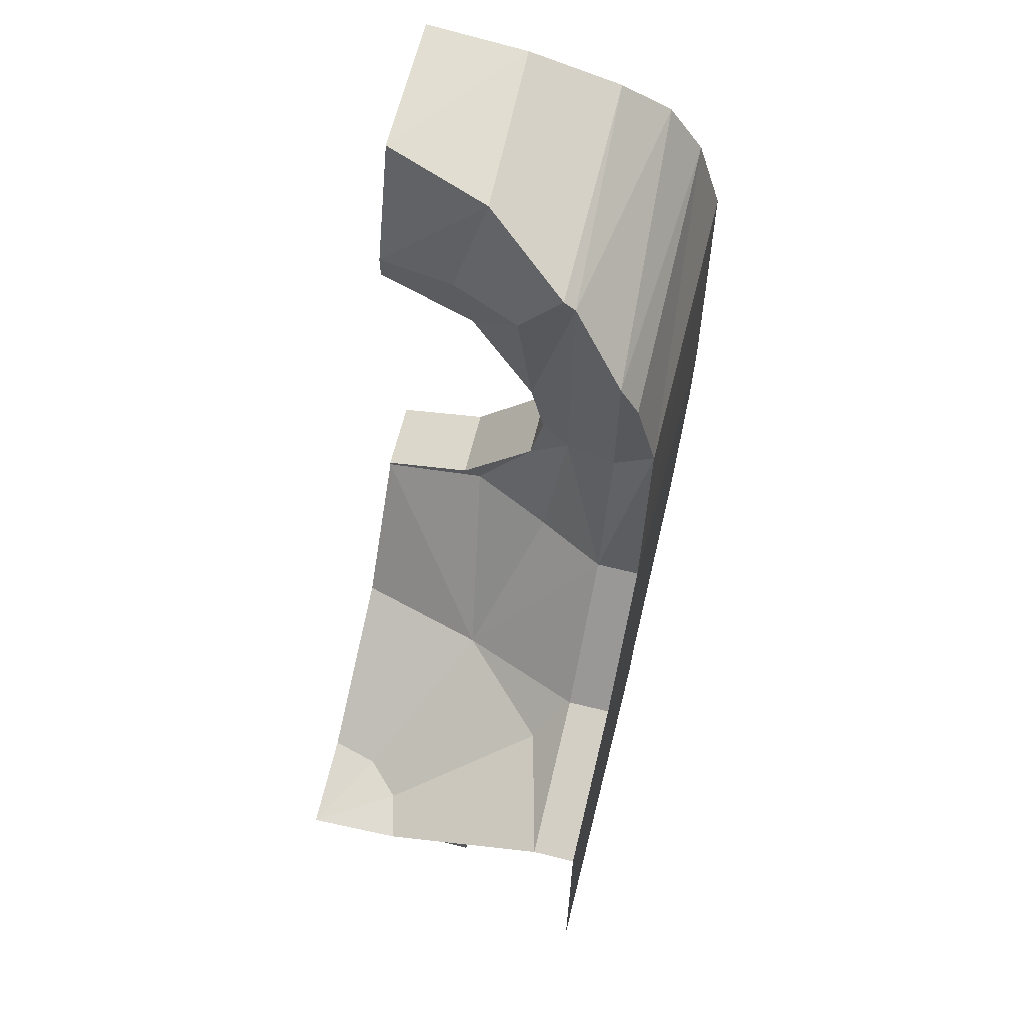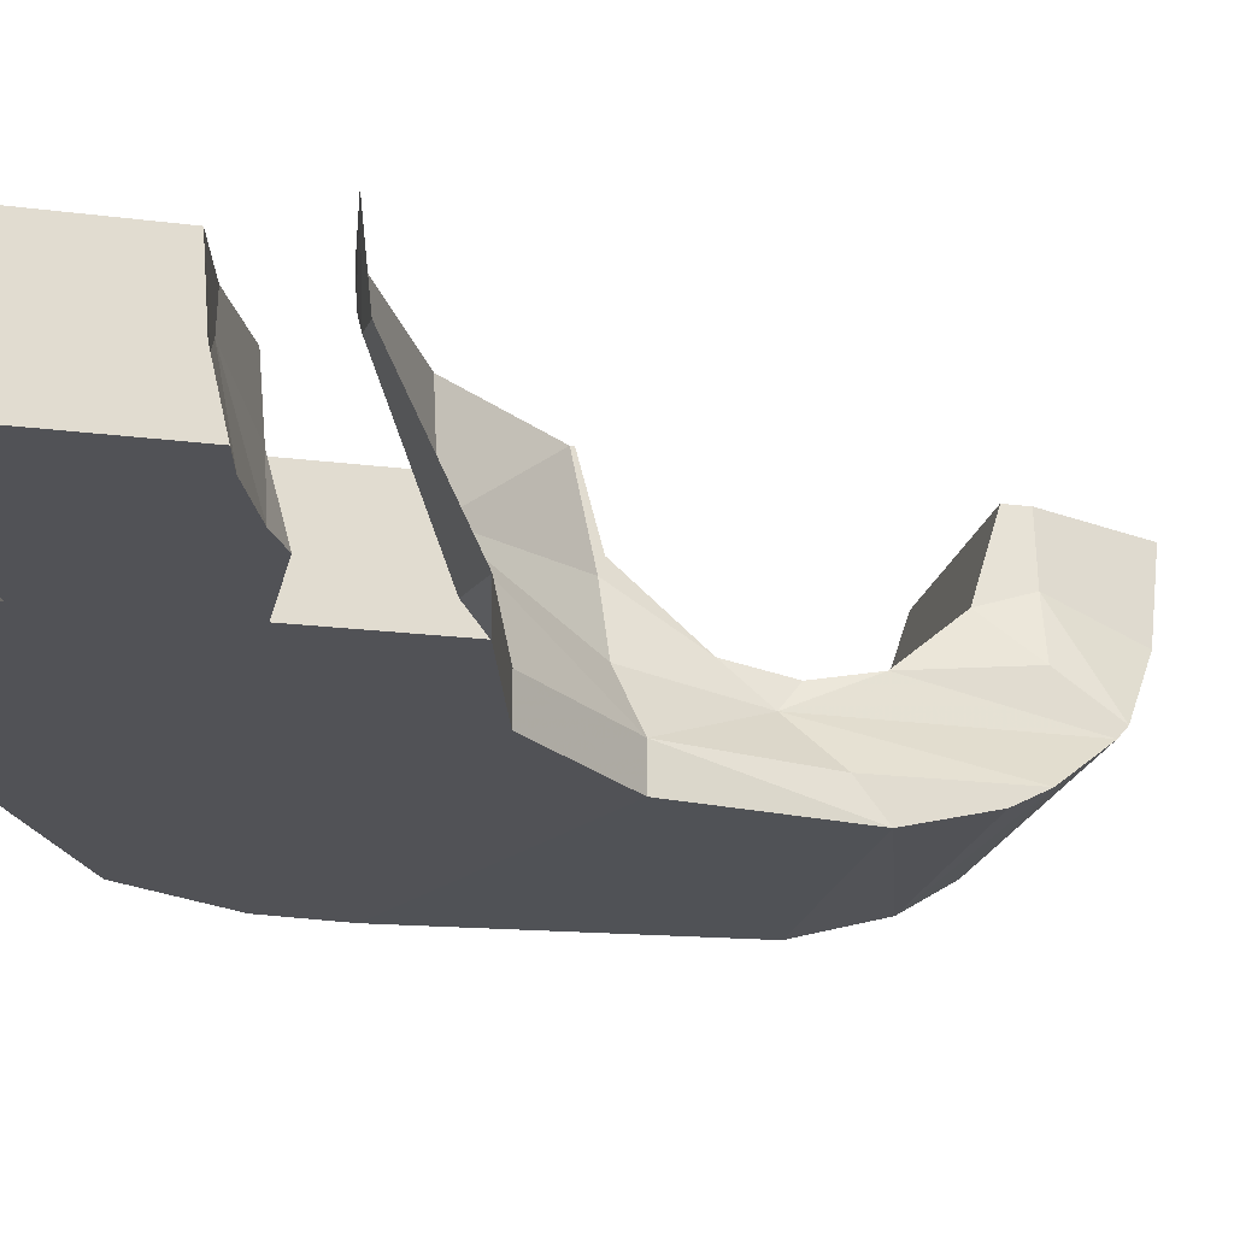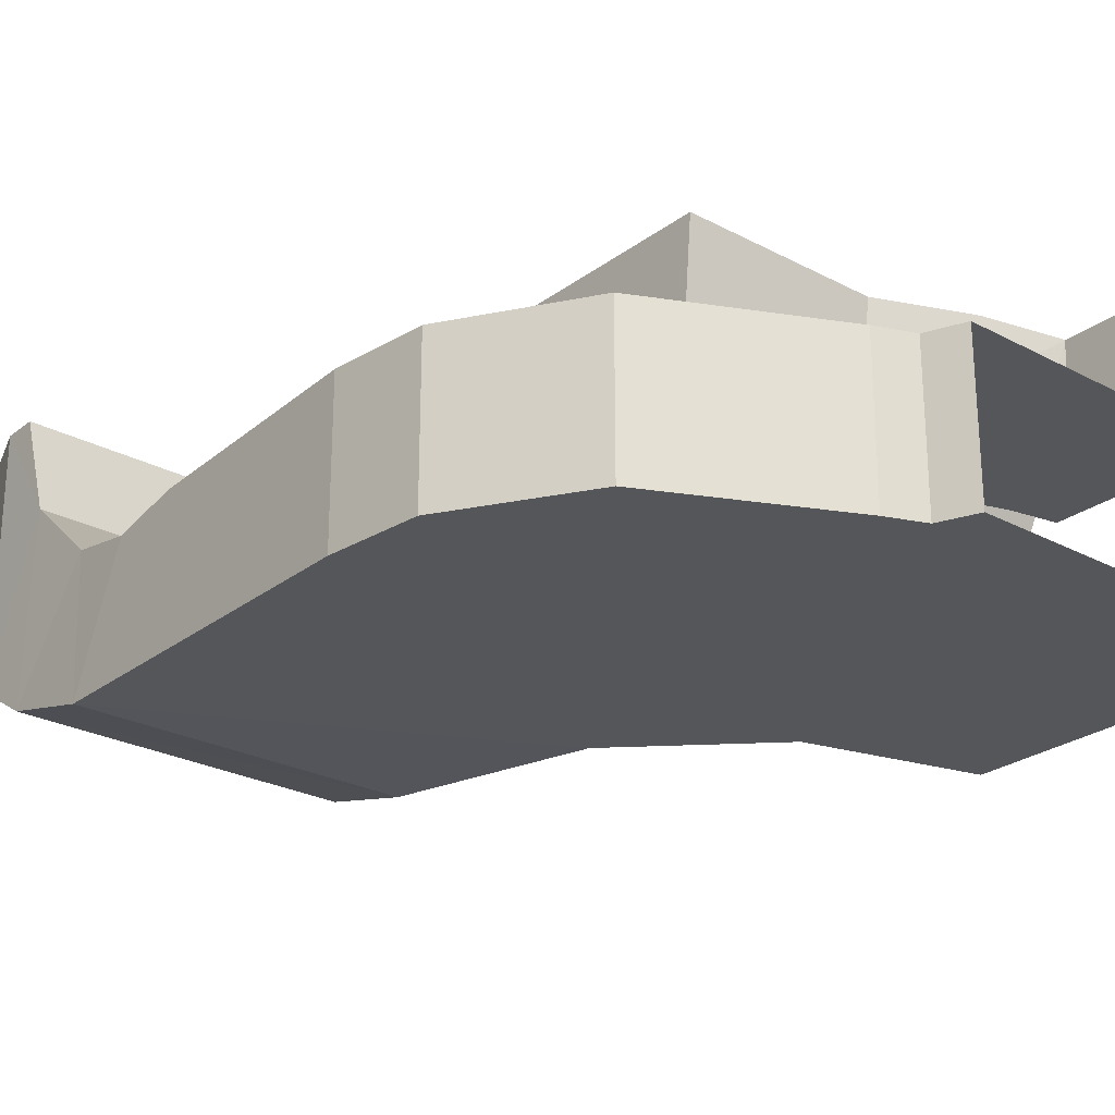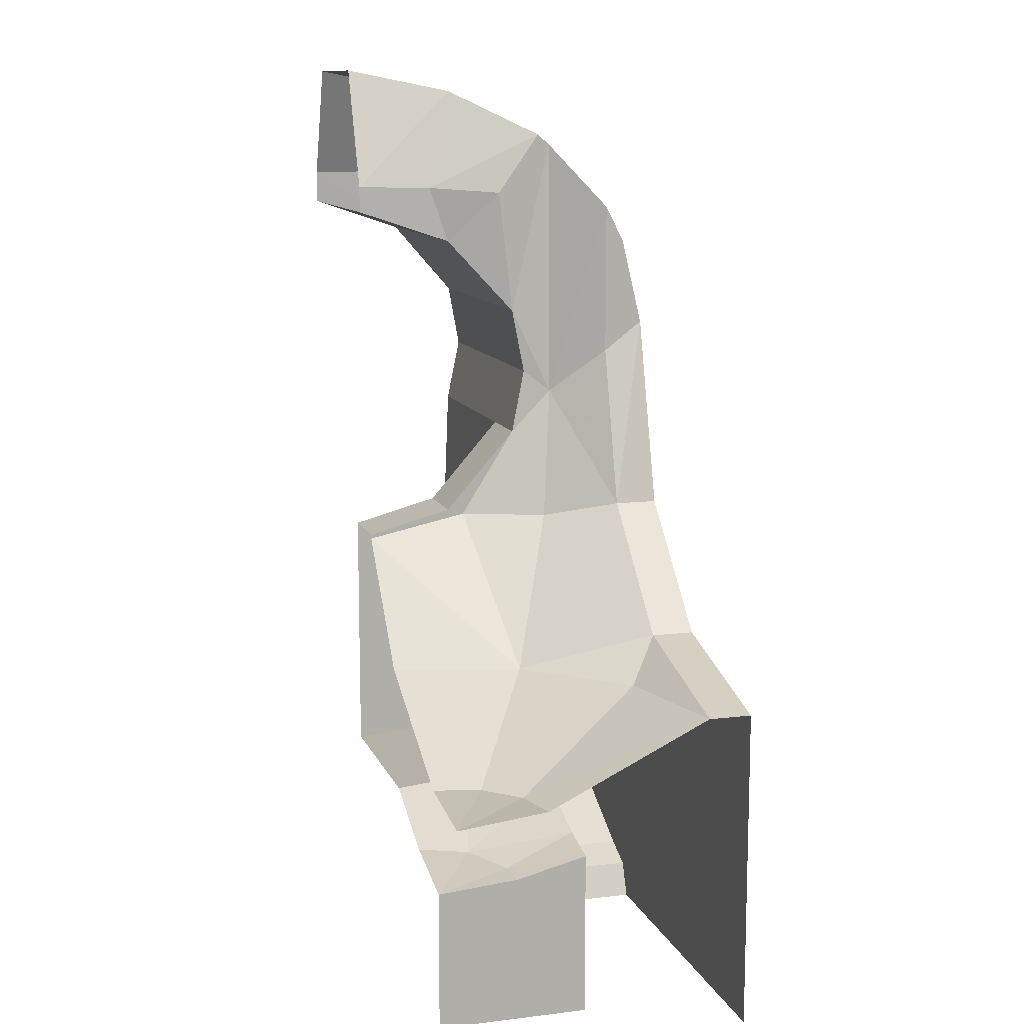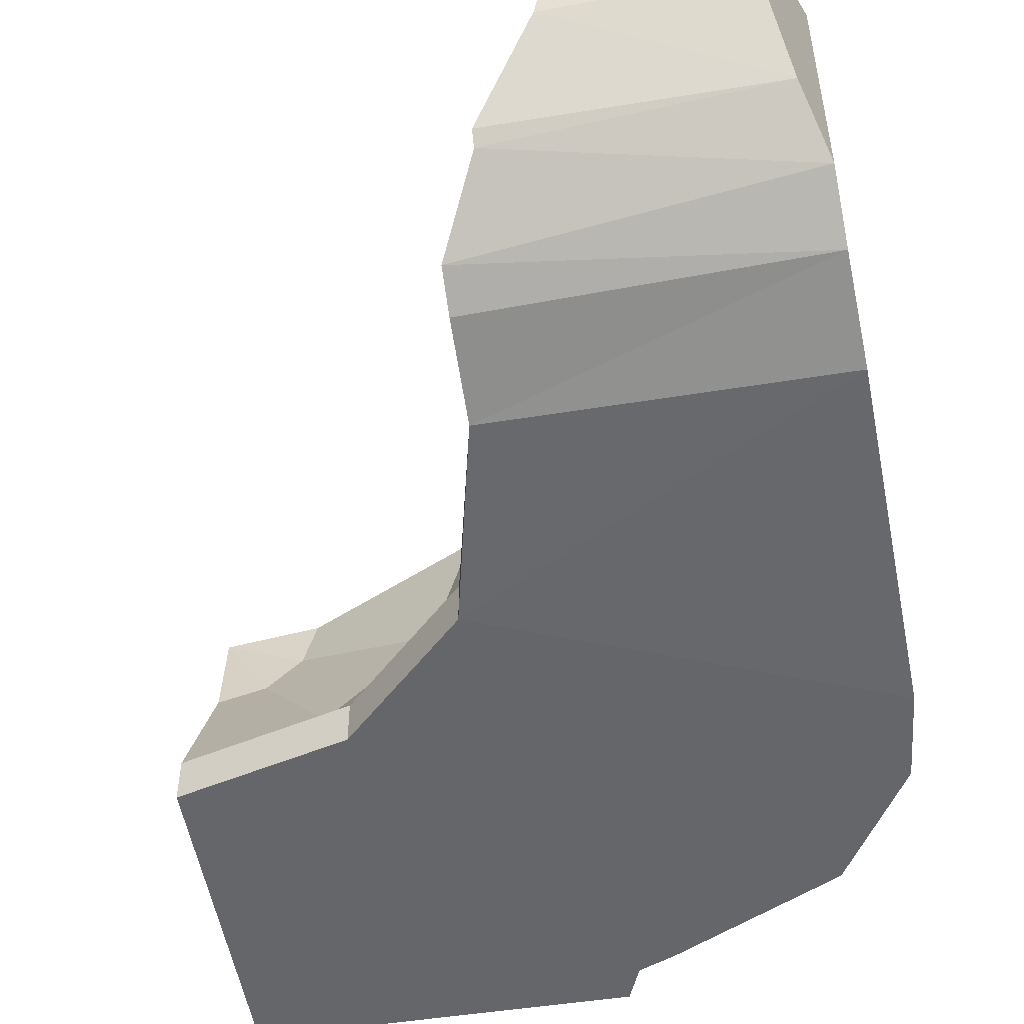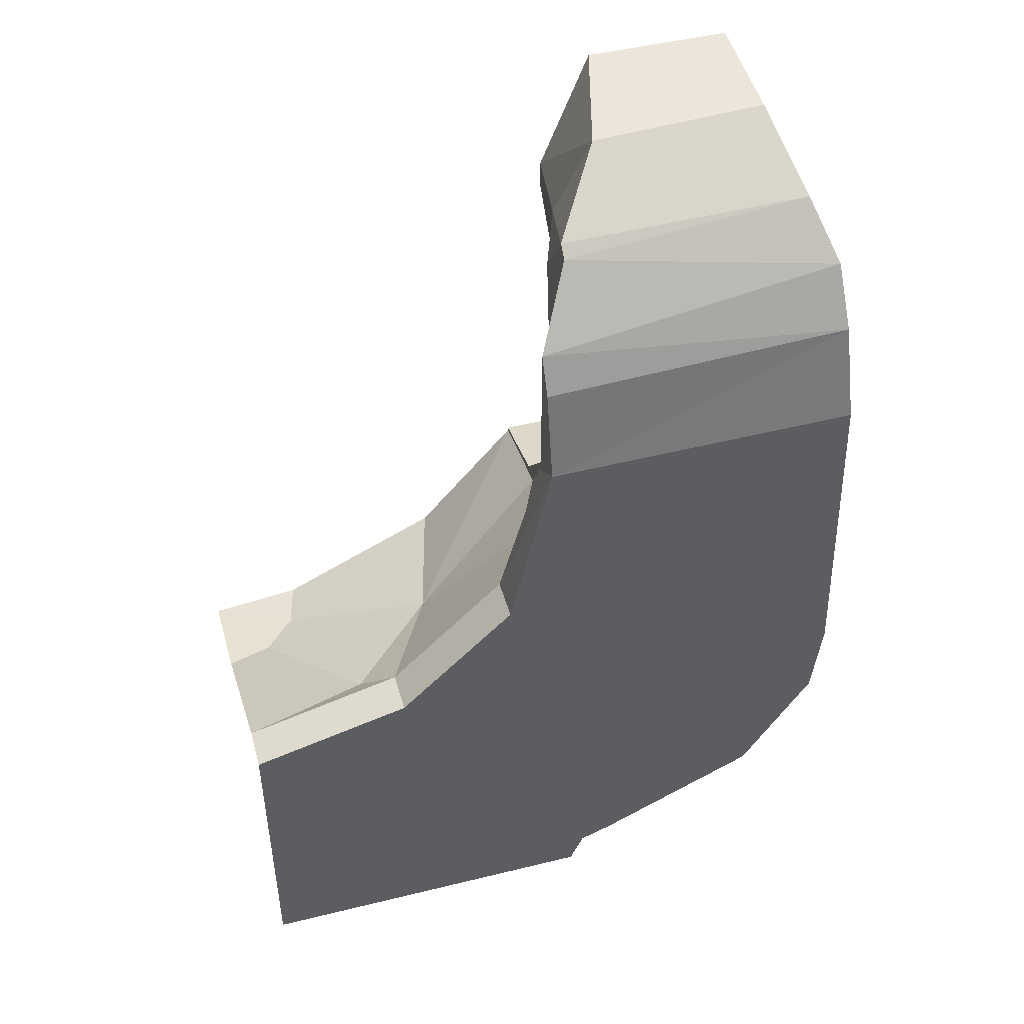
<metadata>
{"format":"obj","ext":"obj","renderer":"f3d","projection":"perspective","resolution":1024,"background":"white","views":[{"elev":65.2,"azim":-75.9,"up":"+Z"},{"elev":-21.2,"azim":-102.5,"up":"+Y"},{"elev":-25.6,"azim":139.6,"up":"+Y"},{"elev":11.5,"azim":-106.4,"up":"+Z"},{"elev":-51.7,"azim":9.5,"up":"+Y"},{"elev":47.5,"azim":-15.5,"up":"+Z"}]}
</metadata>
<code>
v 0.2502 -0.4625 0.5671
v 0.2502 -0.3955 0.5671
v 0 -0.3955 0.5
v 0 -0.4625 0.5
v 0.2502 -0.3955 0.5671
v 0.2502 -0.4625 0.5671
v 0.4329 -0.4625 0.7498
v 0.4329 -0.3955 0.7498
v 0.5 -0.4572 1.047
v 0.5 -0.3955 1
v 0.4329 -0.3955 0.7498
v 0.4329 -0.4625 0.7498
v 0.5 -0.4572 1.047
v 0.4329 -0.3955 0.7498
v 0.9818 -0.4569 1.05
v 0.999 -0.4625 0.5173
v 0.9879 -0.2483 0.8597
v 0.9849 -0.2687 0.9625
v 0.999 -0.4625 0.5173
v 0.999 -0.2375 0.5173
v 0.9879 -0.2483 0.8597
v 0.4329 -0.4625 0.7498
v 0.875 -0.4625 0.2
v 0.985 -0.4625 0.381
v 0.999 -0.4625 0.5173
v 0.4329 -0.4625 0.7498
v 0.999 -0.4625 0.5173
v 0.9818 -0.4569 1.05
v 0.5 -0.4572 1.047
v 0.999 -0.2375 0.5173
v 0.999 -0.4625 0.5173
v 0.985 -0.4625 0.381
v 0.985 -0.2375 0.381
v 0.985 -0.2375 0.381
v 0.985 -0.4625 0.381
v 0.875 -0.4625 0.2
v 0.875 -0.2375 0.2
v 0.2365 0 0.2488
v 0.2129 -0.07405 0.2455
v 0.1125 0 0.2206
v 0.2129 -0.07405 0.2455
v 0.1509 -0.1202 0.2365
v 0.1125 0 0.2206
v 0.1509 -0.1202 0.2365
v 0.1125 -0.1268 0.2309
v 0.1125 0 0.2206
v 0.6625 -0.1208 0.3174
v 0.6625 0 0.3063
v 0.6625 0 0.6937
v 0.6625 -0.2375 0.3508
v 0.985 -0.2375 0.381
v 0.875 -0.2375 0.2
v 0.6625 -0.2375 0.3508
v 0.999 -0.2375 0.5173
v 0.999 -0.2375 0.5173
v 0.6625 -0.2375 0.3508
v 0.6625 -0.2483 0.8597
v 0.999 -0.2375 0.5173
v 0.6625 -0.2483 0.8597
v 0.9879 -0.2483 0.8597
v 0.6625 -0.1343 0.7298
v 0.6625 -0.2483 0.8597
v 0.6625 -0.2375 0.3508
v 0.5563 -0.1343 0.7298
v 0.5563 -0.2483 0.8597
v 0.6625 -0.2483 0.8597
v 0.6625 -0.1343 0.7298
v 0.9849 -0.2687 0.9625
v 0.9879 -0.2483 0.8597
v 0.6625 -0.2483 0.8597
v 0.5563 -0.2687 0.9625
v 0.5563 -0.2483 0.8597
v 0.5563 -0.2687 0.9625
v 0.6625 -0.2483 0.8597
v 0.6625 0 0.6937
v 0.6625 -0.1343 0.7298
v 0.6625 -0.2375 0.3508
v 0.2129 -0.07405 0.2455
v 0.3111 -0.2375 0.3167
v 0.1835 -0.2375 0.272
v 0.1509 -0.1202 0.2365
v 0.2129 -0.07405 0.2455
v 0.1835 -0.2375 0.272
v 0.1509 -0.1202 0.2365
v 0.1835 -0.2375 0.272
v 0.1125 -0.2375 0.2576
v 0.1125 -0.1268 0.2309
v 0.9431 -0.2905 1.36
v 0.9723 -0.3653 1.284
v 0.9723 0 1.284
v 0.9148 -0.1524 1.433
v 0.9036 0 1.462
v 0.9148 -0.1524 1.433
v 0.9723 0 1.284
v 0.9723 -0.3653 1.284
v 0.9753 -0.4183 1.197
v 0.9755 -0.1464 1.182
v 0.9723 0 1.284
v 0.9741 0 1.231
v 0.9723 0 1.284
v 0.9755 -0.1464 1.182
v 0.5927 -0.1464 1.182
v 0.61 0 1.231
v 0.9741 0 1.231
v 0.9755 -0.1464 1.182
v 0.9755 -0.1464 1.182
v 0.9753 -0.4183 1.197
v 0.9787 -0.2483 1.065
v 0.9818 -0.4569 1.05
v 0.9787 -0.2483 1.065
v 0.9753 -0.4183 1.197
v 0.5563 -0.2483 1.065
v 0.5927 -0.1464 1.182
v 0.9755 -0.1464 1.182
v 0.9787 -0.2483 1.065
v 0.9753 -0.4183 1.197
v 0.5 -0.4572 1.047
v 0.9818 -0.4569 1.05
v 0.9753 -0.4183 1.197
v 0.5 -0.4244 1.184
v 0.5 -0.4572 1.047
v 0.5 -0.3955 1.24
v 0.9753 -0.4183 1.197
v 0.9723 -0.3653 1.284
v 0.5 -0.3955 1.24
v 0.5 -0.4244 1.184
v 0.9753 -0.4183 1.197
v 0.9723 -0.3653 1.284
v 0.5563 -0.3115 1.342
v 0.5 -0.3955 1.24
v 0.9723 -0.3653 1.284
v 0.9431 -0.2905 1.36
v 0.5563 -0.3115 1.342
v 0.61 0 1.231
v 0.5927 -0.1464 1.182
v 0.5963 -0.1163 1.27
v 0.61 0 1.272
v 0.6845 0 1.462
v 0.6423 -0.1612 1.429
v 0.9148 -0.1524 1.433
v 0.9148 -0.1524 1.433
v 0.9036 0 1.462
v 0.6845 0 1.462
v 0.6423 -0.1612 1.429
v 0.6845 0 1.462
v 0.61 0 1.272
v 0.5963 -0.1163 1.27
v 0.6423 -0.1612 1.429
v 0.61 0 1.272
v 0.5563 0 0.6937
v 0.5563 -0.1343 0.7298
v 0.6625 -0.1343 0.7298
v 0.6625 0 0.6937
v 0.5963 -0.1163 1.27
v 0.5927 -0.1464 1.182
v 0.5563 -0.2255 1.263
v 0.5563 -0.2255 1.263
v 0.5927 -0.1464 1.182
v 0.5563 -0.2483 1.065
v 0.5563 -0.2255 1.263
v 0.5563 -0.2483 1.065
v 0.5563 -0.3115 1.342
v 0.5563 -0.2932 1.358
v 0.5473 -0.3116 0.929
v 0.5563 -0.3115 1.342
v 0.5563 -0.2483 1.065
v 0.5473 -0.3116 0.929
v 0.5563 -0.2483 1.065
v 0.5563 -0.2687 0.9625
v 0.5473 -0.3116 0.929
v 0.5563 -0.2687 0.9625
v 0.5563 -0.2483 0.8597
v 0.5473 -0.3116 0.929
v 0.5563 -0.2483 0.8597
v 0.5563 -0.1603 0.7213
v 0.4974 -0.2872 0.7233
v 0.5563 -0.1343 0.7298
v 0.5563 -0.1603 0.7213
v 0.5563 -0.2483 0.8597
v 0.5563 0 0.6875
v 0.5563 -0.1603 0.7213
v 0.5563 -0.1343 0.7298
v 0.5563 0 0.6937
v 0.3738 -0.1192 0.3171
v 0.3726 0 0.3063
v 0.6625 0 0.3063
v 0.6625 -0.1208 0.3174
v 0.3771 -0.2375 0.3508
v 0.3738 -0.1192 0.3171
v 0.6625 -0.1208 0.3174
v 0.6625 -0.2375 0.3508
v 0.3726 0 0.3063
v 0.3738 -0.1192 0.3171
v 0.2129 -0.07405 0.2455
v 0.2365 0 0.2488
v 0.3111 -0.2375 0.3167
v 0.2129 -0.07405 0.2455
v 0.3738 -0.1192 0.3171
v 0.3111 -0.2375 0.3167
v 0.3738 -0.1192 0.3171
v 0.3771 -0.2375 0.3508
v 0.5563 -0.2932 1.358
v 0.5963 -0.1163 1.27
v 0.5563 -0.2255 1.263
v 0.6423 -0.1612 1.429
v 0.5963 -0.1163 1.27
v 0.5563 -0.2932 1.358
v 0.9431 -0.2905 1.36
v 0.9148 -0.1524 1.433
v 0.6423 -0.1612 1.429
v 0.5563 -0.2932 1.358
v 0.5563 -0.3115 1.342
v 0.9431 -0.2905 1.36
v 0.5563 -0.2932 1.358
v 0.5 -0.4244 1.184
v 0.5 -0.3955 1.24
v 0.5 -0.3955 1
v 0.5 -0.4572 1.047
v 0.5563 -0.3115 1.342
v 0.5473 -0.3116 0.929
v 0.5 -0.3955 1.24
v 0.5 -0.3955 1
v 0.5 -0.3955 1.24
v 0.5473 -0.3116 0.929
v 0.123 -0.071 0.3785
v 0 0 0.3625
v 0.071 -0.123 0.3785
v 0 0 0.3625
v 0 -0.1415 0.3784
v 0.071 -0.123 0.3785
v 0.1988 -0.3443 0.5017
v 0.3443 -0.1988 0.5017
v 0.123 -0.071 0.3785
v 0.071 -0.123 0.3785
v 0.3443 -0.1988 0.5017
v 0.3976 0 0.5017
v 0.142 0 0.3785
v 0.123 -0.071 0.3785
v 0 -0.3955 0.5
v 0.1988 -0.3443 0.5017
v 0.071 -0.123 0.3785
v 0 -0.1415 0.3784
v 0.2502 -0.3955 0.5671
v 0.1988 -0.3443 0.5017
v 0 -0.3955 0.5
v 0.3976 0 0.5017
v 0.3443 -0.1988 0.5017
v 0.5563 0 0.6875
v 0.5563 0 0.6875
v 0.3443 -0.1988 0.5017
v 0.5563 -0.1603 0.7213
v 0.3443 -0.1988 0.5017
v 0.4974 -0.2872 0.7233
v 0.5563 -0.1603 0.7213
v 0.1988 -0.3443 0.5017
v 0.2502 -0.3955 0.5671
v 0.3443 -0.1988 0.5017
v 0.3443 -0.1988 0.5017
v 0.2502 -0.3955 0.5671
v 0.4329 -0.3955 0.7498
v 0.4974 -0.2872 0.7233
v 0.5473 -0.3116 0.929
v 0.4329 -0.3955 0.7498
v 0.5 -0.3955 1
v 0.5473 -0.3116 0.929
v 0.4974 -0.2872 0.7233
v 0.4329 -0.3955 0.7498
v 0 0 0.3625
v 0.123 -0.071 0.3785
v 0.142 0 0.3785
v 0.9787 -0.2483 1.065
v 0.9818 -0.4569 1.05
v 0.9849 -0.2687 0.9625
v 0.9787 -0.2483 1.065
v 0.9849 -0.2687 0.9625
v 0.5563 -0.2687 0.9625
v 0.5563 -0.2483 1.065
v 0.3771 -0.2375 0.3508
v 0.6625 -0.2375 0.3508
v 0.875 -0.2375 0.2
v 0.3111 -0.2375 0.3167
v 0.1835 -0.2375 0.272
v 0.3111 -0.2375 0.3167
v 0.875 -0.2375 0.2
v 0.1125 -0.2375 0
v 0.1125 -0.2375 0.2576
v 0.1835 -0.2375 0.272
v 0.1125 -0.2375 0
v 0.1125 -0.1268 0.2309
v 0.1125 -0.2375 0.2576
v 0.1125 -0.2375 0
v 0.1125 0 0
v 0.1125 0 0
v 0.1125 0 0.2206
v 0.1125 -0.1268 0.2309
v 0.875 -0.4625 0.2
v 0.4329 -0.4625 0.7498
v 0.2502 -0.4625 0.5671
v 0 -0.4625 0
v 0 -0.4625 0.5
v 0 -0.4625 0
v 0.2502 -0.4625 0.5671
v 0.572 -0.4625 0.05303
v 0.572 -0.2375 0.05303
v 0.625 -0.2375 0.075
v 0.625 -0.4625 0.075
v 0.55 -0.4625 -1e-06
v 0.55 -0.2375 -1e-06
v 0.572 -0.2375 0.05303
v 0.572 -0.4625 0.05303
v 0.875 -0.2375 0.2
v 0.875 -0.4625 0.2
v 0.625 -0.4625 0.075
v 0.625 -0.2375 0.075
v 0.55 -0.2375 0
v 0.1125 -0.2375 0
v 0.572 -0.2375 0.05303
v 0.875 -0.2375 0.2
v 0.625 -0.2375 0.075
v 0.572 -0.2375 0.05303
v 0.1125 -0.2375 0
v 0 -0.4625 0
v 0.55 -0.4625 0
v 0.572 -0.4625 0.05303
v 0.875 -0.4625 0.2
v 0 -0.4625 0
v 0.572 -0.4625 0.05303
v 0.625 -0.4625 0.075
g mesh7469343
f 1 2 3
f 3 4 1
f 5 6 7
f 7 8 5
f 9 10 11
f 12 13 14
f 15 16 17
f 17 18 15
f 19 20 21
f 22 23 24
f 24 25 22
f 26 27 28
f 28 29 26
f 30 31 32
f 32 33 30
f 34 35 36
f 36 37 34
f 38 39 40
f 41 42 43
f 44 45 46
f 47 48 49
f 49 50 47
f 51 52 53
f 53 54 51
f 55 56 57
f 58 59 60
f 61 62 63
f 64 65 66
f 66 67 64
f 68 69 70
f 70 71 68
f 72 73 74
f 75 76 77
f 78 79 80
f 81 82 83
f 84 85 86
f 86 87 84
f 88 89 90
f 90 91 88
f 92 93 94
f 95 96 97
f 97 98 95
f 99 100 101
f 102 103 104
f 104 105 102
f 106 107 108
f 109 110 111
f 112 113 114
f 114 115 112
f 116 117 118
f 119 120 121
f 122 123 124
f 125 126 127
f 128 129 130
f 131 132 133
f 134 135 136
f 136 137 134
f 138 139 140
f 141 142 143
f 144 145 146
f 147 148 149
f 150 151 152
f 152 153 150
f 154 155 156
f 157 158 159
f 160 161 162
f 162 163 160
f 164 165 166
f 167 168 169
f 170 171 172
f 173 174 175
f 175 176 173
f 177 178 179
f 180 181 182
f 182 183 180
f 184 185 186
f 186 187 184
f 188 189 190
f 190 191 188
f 192 193 194
f 194 195 192
f 196 197 198
f 199 200 201
f 202 203 204
f 205 206 207
f 208 209 210
f 210 211 208
f 212 213 214
f 215 216 217
f 217 218 215
f 219 220 221
f 222 223 224
f 225 226 227
f 228 229 230
f 231 232 233
f 233 234 231
f 235 236 237
f 237 238 235
f 239 240 241
f 241 242 239
f 243 244 245
f 246 247 248
f 249 250 251
f 252 253 254
f 255 256 257
f 258 259 260
f 260 261 258
f 262 263 264
f 265 266 267
f 268 269 270
f 271 272 273
f 274 275 276
f 276 277 274
f 278 279 280
f 280 281 278
f 282 283 284
f 284 285 282
f 286 287 288
f 289 290 291
f 291 292 289
f 293 294 295
f 296 297 298
f 298 299 296
f 300 301 302
g mesh7469345
f 303 304 305
f 305 306 303
g mesh7469347
f 307 308 309
f 309 310 307
g mesh7469349
f 311 312 313
f 313 314 311
f 315 316 317
f 318 319 320
f 320 321 318
f 322 323 324
f 325 326 327
f 327 328 325

</code>
